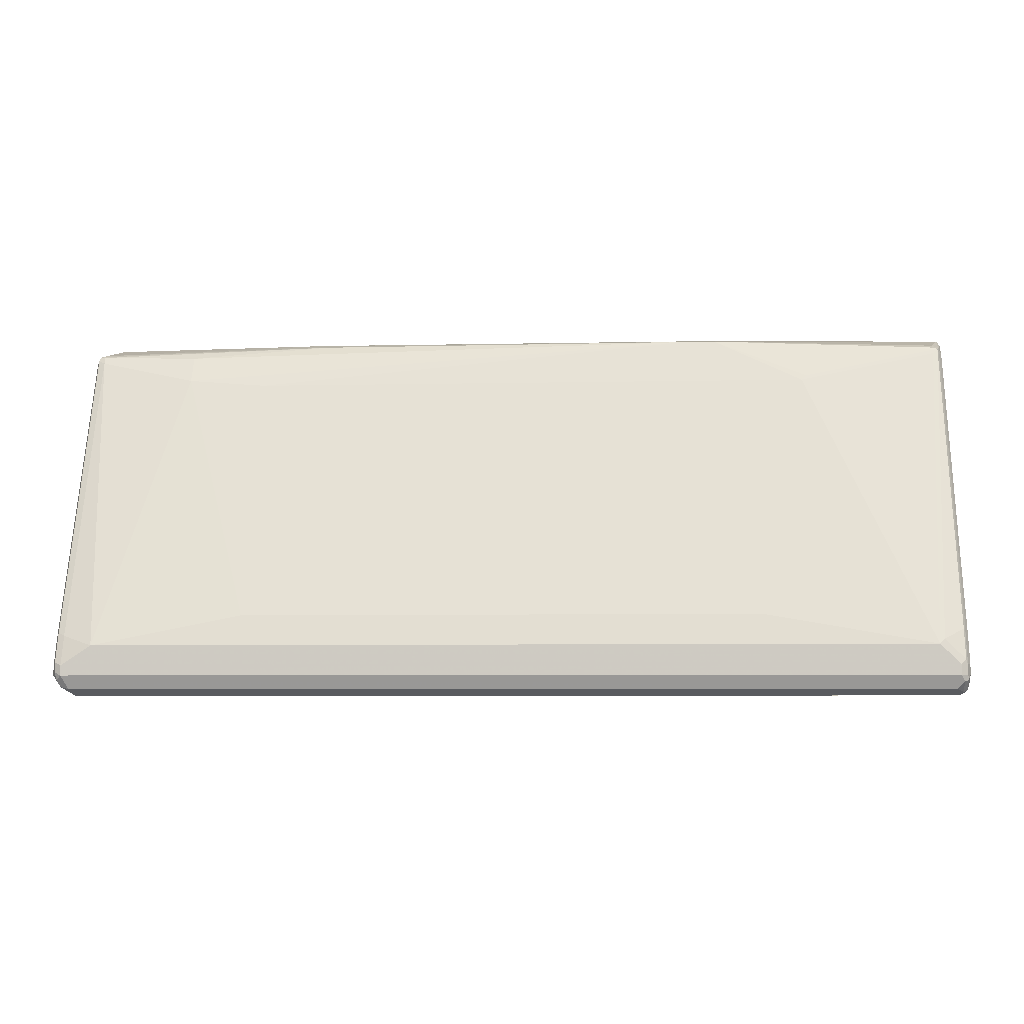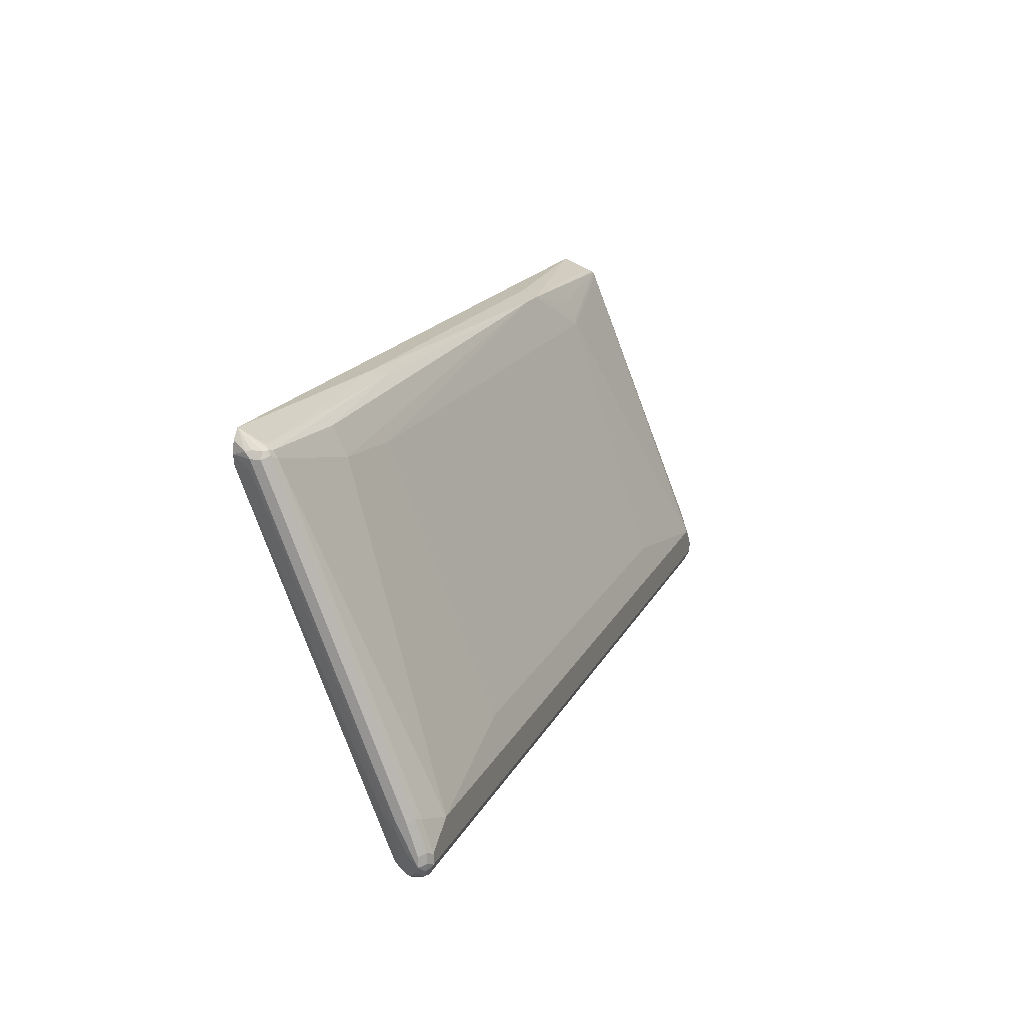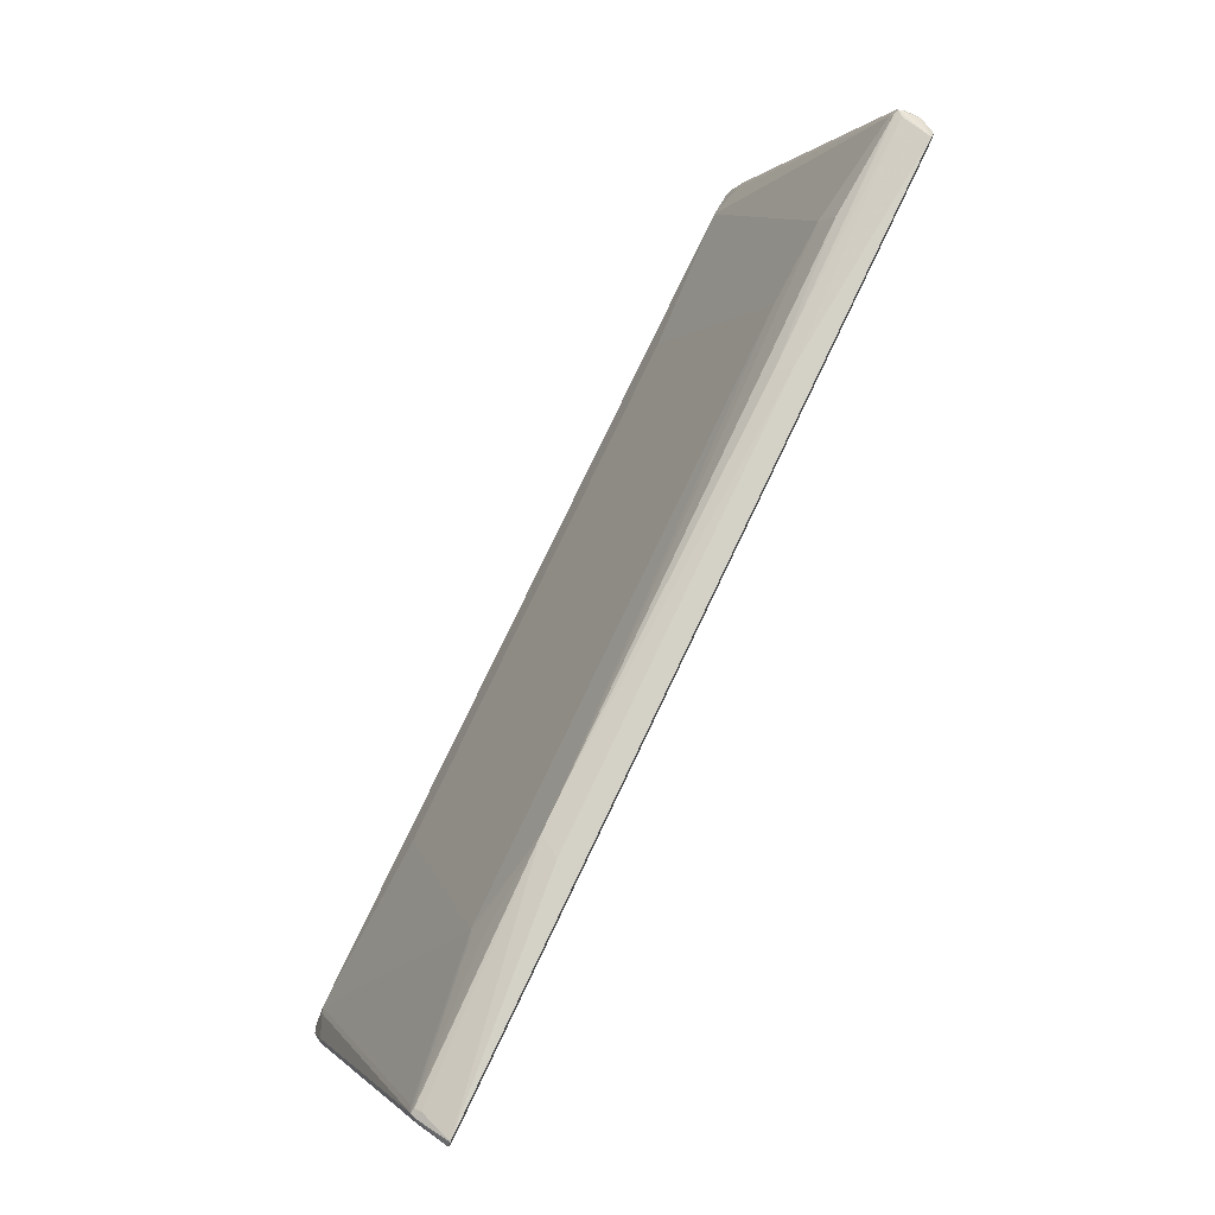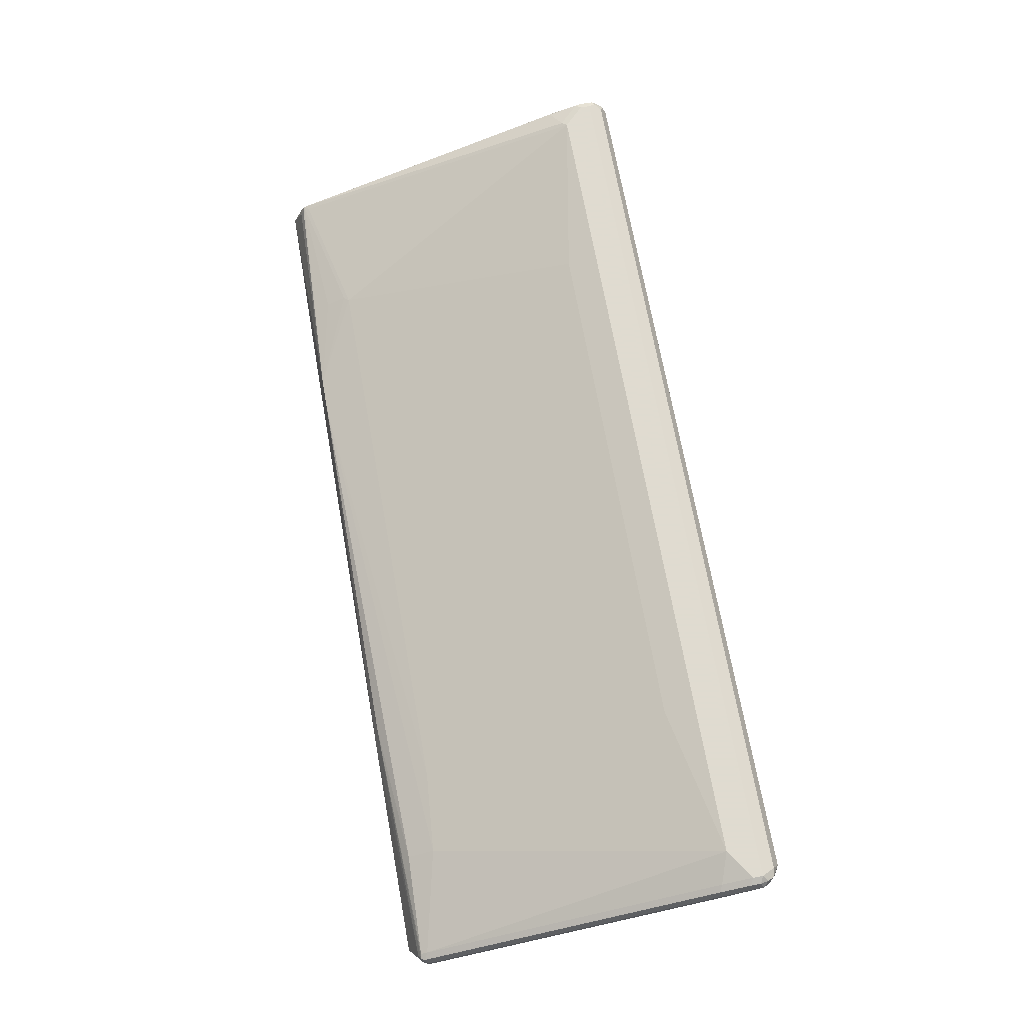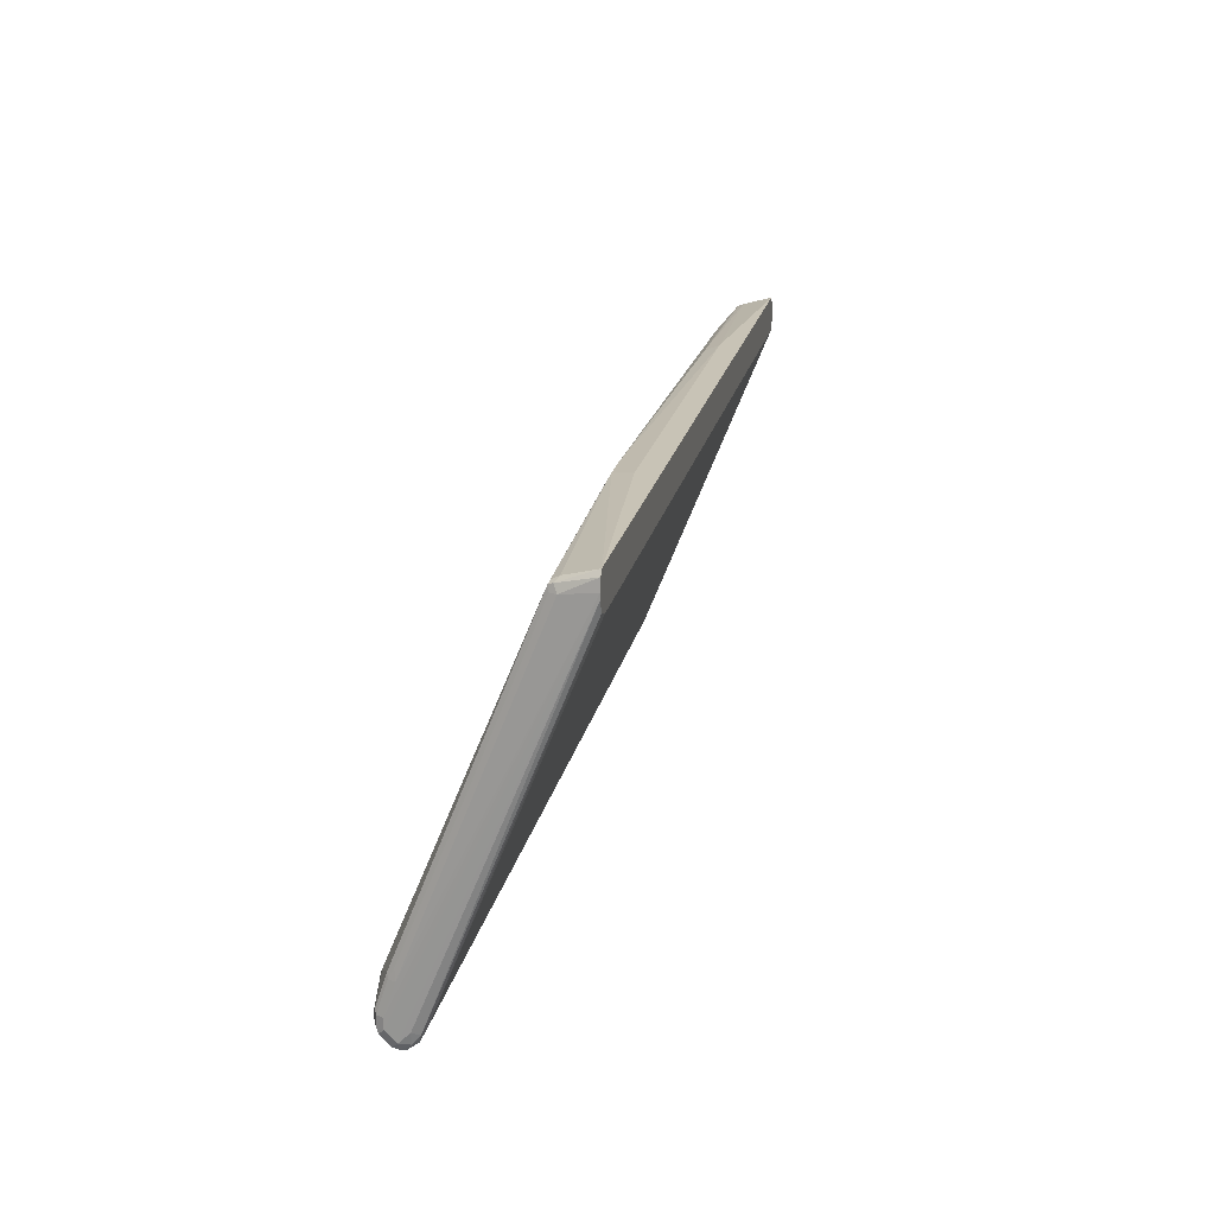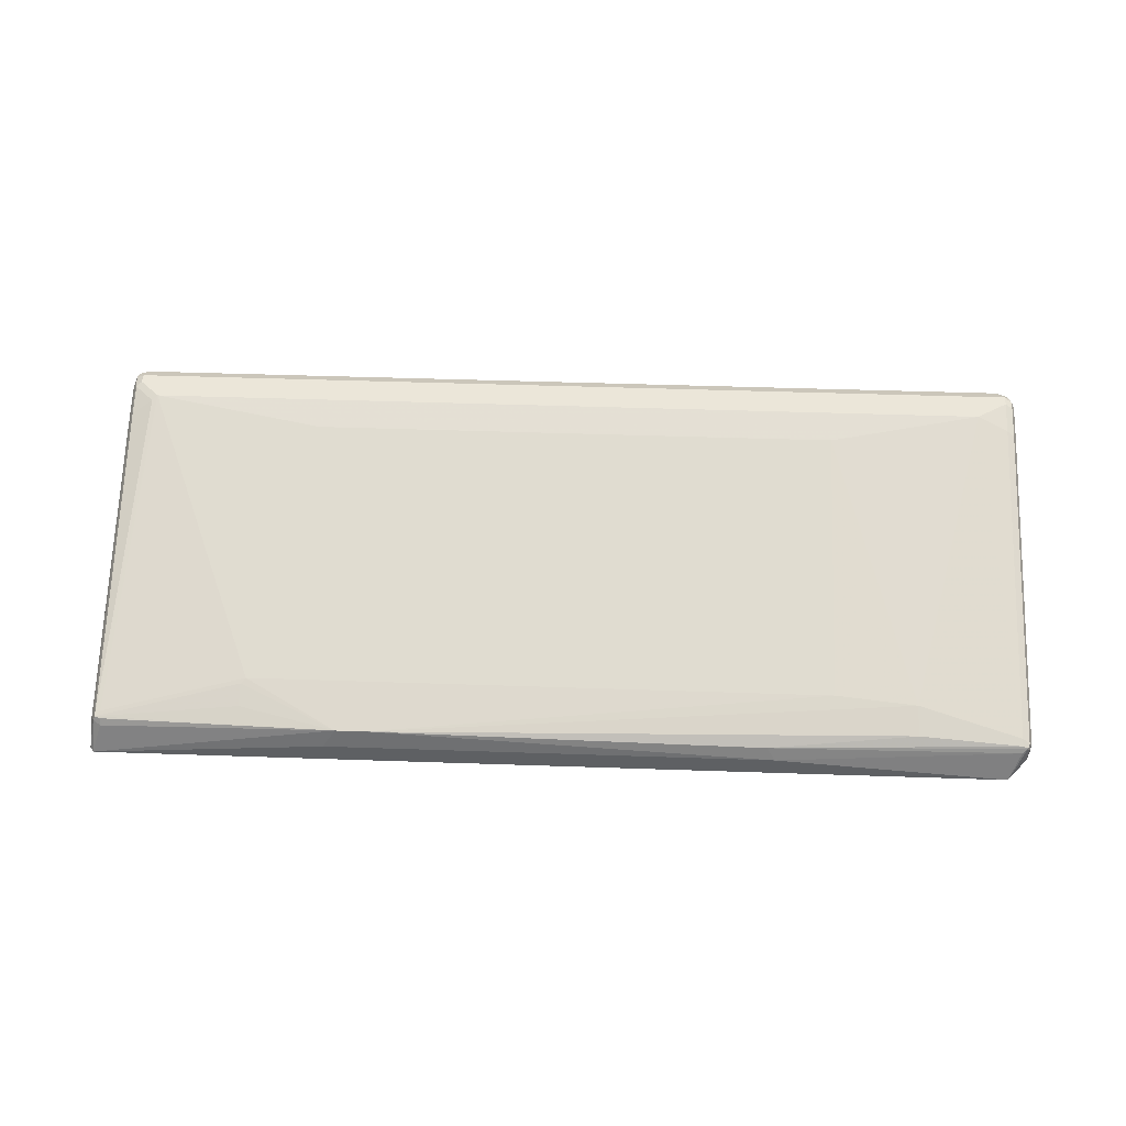
<metadata>
{"format":"obj","ext":"obj","renderer":"f3d","projection":"perspective","resolution":1024,"background":"white","views":[{"elev":-5.8,"azim":-176.1,"up":"+Z"},{"elev":17.0,"azim":109.0,"up":"+Z"},{"elev":79.8,"azim":-64.4,"up":"+Z"},{"elev":70.2,"azim":79.8,"up":"+Y"},{"elev":19.5,"azim":-78.9,"up":"+Z"},{"elev":47.5,"azim":2.2,"up":"+Y"}]}
</metadata>
<code>
v -0.7037 -0.0623 -0.1109
v -0.6866 0.1404 -0.6242
v -0.6865 -0.0623 -0.1171
v 0.6866 -0.0623 -0.1171
v 0.6866 0.1404 -0.6242
v -0.6866 0.1509 -0.6451
v -0.6944 0.1483 -0.636
v -0.6983 0.1561 -0.6418
v -0.697 0.1457 -0.6294
v -0.7099 -0.0623 -0.09364
v 0.6866 -0.0623 -0.06268
v 0.6992 -0.0623 -0.1093
v 0.6985 -0.0623 -0.0763
v 0.714 -0.03902 -0.08584
v 0.7126 -0.03121 -0.08324
v 0.7126 -0.0156 -0.08325
v 0.7179 -0.0156 -0.09364
v 0.71 -0.007805 -0.08195
v 0.7126 -0.005202 -0.08845
v 0.7126 0.1821 -0.5566
v 0.7179 0.1717 -0.5618
v 0.7179 0.01561 -0.1717
v 0.7179 -0.03094 -0.09364
v 0.7022 -0.0623 -0.09376
v 0.714 -0.03317 -0.1093
v 0.7179 0.03122 -0.2497
v 0.7179 0.1561 -0.5618
v 0.7139 0.1541 -0.5774
v 0.7075 0.1352 -0.5618
v 0.6983 0.1541 -0.6398
v 0.6944 0.1444 -0.632
v 0.6983 -0.0623 -0.1113
v 0.6944 0.05072 -0.398
v 0.6912 -0.0623 -0.116
v 0.6866 0.1509 -0.6451
v 0.6944 0.16 -0.6476
v 0.697 0.1665 -0.6502
v 0.7126 0.1821 -0.6346
v 0.7048 0.1899 -0.6424
v 0.6866 0.1717 -0.6555
v -0.6866 0.1717 -0.6555
v 0.6918 0.1925 -0.6451
v 0.7022 0.2029 -0.6242
v 0.71 0.1951 -0.632
v 0.7179 0.1873 -0.6242
v 0.7126 0.1977 -0.619
v 0.7126 0.1977 -0.6034
v 0.7179 0.1873 -0.6086
v 0.7022 0.1873 -0.5618
v 0.7022 0.2029 -0.6086
v 0.6553 0.2029 -0.5774
v -0.6554 0.2029 -0.5774
v 0.4212 0.1873 -0.5306
v 0.5462 0.02601 -0.1301
v 0.7022 -2.57e-06 -0.09364
v 0.5462 0.005208 -0.08844
v -0.2808 -2.57e-06 -0.06947
v 0.321 -0.01041 -0.06947
v 0.3337 -0.0311 -0.06254
v -0.3472 -0.03094 -0.06254
v -0.3276 -2.57e-06 -0.06947
v 0.4212 0.03122 -0.1405
v -0.4682 0.03122 -0.1405
v -0.476 0.02732 -0.1327
v -0.476 0.01171 -0.1015
v -0.6944 -0.003904 -0.08584
v -0.6866 -2.57e-06 -0.09364
v -0.6632 0.199 -0.5696
v -0.6944 0.1834 -0.554
v -0.6944 0.199 -0.6008
v -0.697 0.1977 -0.6086
v -0.6866 0.2029 -0.6086
v -0.6866 0.2029 -0.6242
v -0.697 0.1977 -0.6242
v -0.7023 0.1873 -0.6086
v -0.697 0.1821 -0.5618
v -0.697 -0.005202 -0.09364
v -0.6983 0.1424 -0.4682
v -0.6983 0.1736 -0.5462
v -0.7023 0.1717 -0.5618
v -0.7023 -0.0156 -0.09364
v -0.7099 -0.0623 -0.08604
v -0.7023 0.1873 -0.6242
v -0.7023 0.1717 -0.6398
v -0.6983 0.1795 -0.6476
v -0.6983 0.1951 -0.632
v -0.6919 0.1977 -0.6346
v -0.6814 0.1925 -0.6451
v -0.6919 0.1821 -0.6502
v -0.697 0.1717 -0.6502
v -0.7023 0.1561 -0.6242
v -0.6944 0.1639 -0.6516
v -0.7077 -0.0623 -0.06996
v -0.697 -0.01041 -0.08325
v -0.6866 -0.0156 -0.07804
v -0.7018 -0.0623 -0.06268
v 0.343 -0.0623 -0.06254
v -0.3586 -0.0623 -0.06254
v 0.7022 -0.0156 -0.07804
v 0.7022 -0.005202 -0.08325
v -0.6866 -0.005202 -0.08325
v -0.6983 0.01756 -0.1561
v -0.3901 0.1873 -0.5306
v 0.7139 0.1697 -0.6086
f 2 3 1
f 74 87 86
f 74 73 87
f 87 73 88
f 87 88 89
f 87 89 86
f 85 86 89
f 85 89 90
f 85 90 84
f 8 84 90
f 8 91 84
f 8 9 91
f 91 9 10
f 91 10 84
f 8 90 92
f 8 92 6
f 92 41 6
f 92 90 41
f 90 89 41
f 89 88 41
f 42 41 88
f 42 88 43
f 83 75 74
f 83 74 86
f 83 86 85
f 83 85 84
f 70 72 71
f 70 68 72
f 68 52 72
f 52 43 72
f 73 72 43
f 73 71 72
f 74 71 73
f 75 71 74
f 76 71 75
f 76 69 71
f 73 43 88
f 76 66 69
f 76 78 77
f 76 79 78
f 80 79 76
f 80 81 79
f 80 82 81
f 80 75 82
f 80 76 75
f 75 10 82
f 83 10 75
f 83 84 10
f 76 77 66
f 35 6 41
f 35 5 6
f 82 10 93
f 16 11 15
f 60 61 96
f 95 96 61
f 101 95 61
f 101 66 95
f 101 61 66
f 65 66 61
f 77 81 66
f 77 102 81
f 77 78 102
f 16 18 11
f 102 78 81
f 63 103 52
f 63 53 103
f 52 103 53
f 27 45 23
f 104 45 27
f 104 30 45
f 104 28 30
f 104 27 28
f 38 45 30
f 38 39 45
f 79 81 78
f 70 71 69
f 18 99 11
f 19 20 49
f 82 93 81
f 94 81 93
f 94 66 81
f 94 95 66
f 94 96 95
f 94 93 96
f 93 10 96
f 97 96 11
f 98 96 97
f 98 60 96
f 49 51 55
f 98 97 60
f 59 97 11
f 59 11 99
f 59 99 58
f 18 58 99
f 100 58 18
f 100 56 58
f 100 55 56
f 100 19 55
f 100 18 19
f 19 49 55
f 59 60 97
f 70 69 68
f 96 10 11
f 68 66 52
f 14 24 23
f 14 13 24
f 24 13 12
f 25 24 12
f 25 23 24
f 26 23 25
f 26 27 23
f 26 25 27
f 25 28 27
f 29 28 25
f 29 30 28
f 29 31 30
f 29 12 31
f 32 31 12
f 33 31 32
f 33 5 31
f 33 4 5
f 33 34 4
f 33 32 34
f 32 12 34
f 34 12 4
f 17 14 23
f 17 23 22
f 17 22 21
f 17 21 20
f 68 69 66
f 2 4 3
f 2 5 4
f 2 6 5
f 7 6 2
f 7 8 6
f 7 9 8
f 7 2 9
f 2 1 9
f 1 10 9
f 35 31 5
f 1 3 10
f 4 11 10
f 12 11 4
f 13 11 12
f 14 11 13
f 14 15 11
f 14 16 15
f 17 16 14
f 17 18 16
f 17 19 18
f 17 20 19
f 3 4 10
f 35 30 31
f 29 25 12
f 37 36 35
f 50 47 43
f 51 43 52
f 51 52 53
f 54 51 53
f 54 55 51
f 54 56 55
f 57 56 54
f 57 58 56
f 35 36 30
f 57 60 59
f 57 61 60
f 57 62 61
f 57 54 62
f 62 54 53
f 62 53 63
f 62 63 61
f 64 61 63
f 64 65 61
f 64 66 65
f 64 67 66
f 64 63 67
f 67 63 52
f 67 52 66
f 50 43 51
f 50 51 49
f 57 59 58
f 47 49 20
f 50 49 47
f 37 38 30
f 37 39 38
f 37 40 39
f 37 35 40
f 40 35 41
f 40 41 42
f 40 42 39
f 39 42 43
f 44 39 43
f 37 30 36
f 44 46 45
f 21 47 20
f 44 45 39
f 21 22 48
f 22 23 48
f 48 23 45
f 21 48 47
f 46 47 45
f 46 43 47
f 44 43 46
f 48 45 47

</code>
